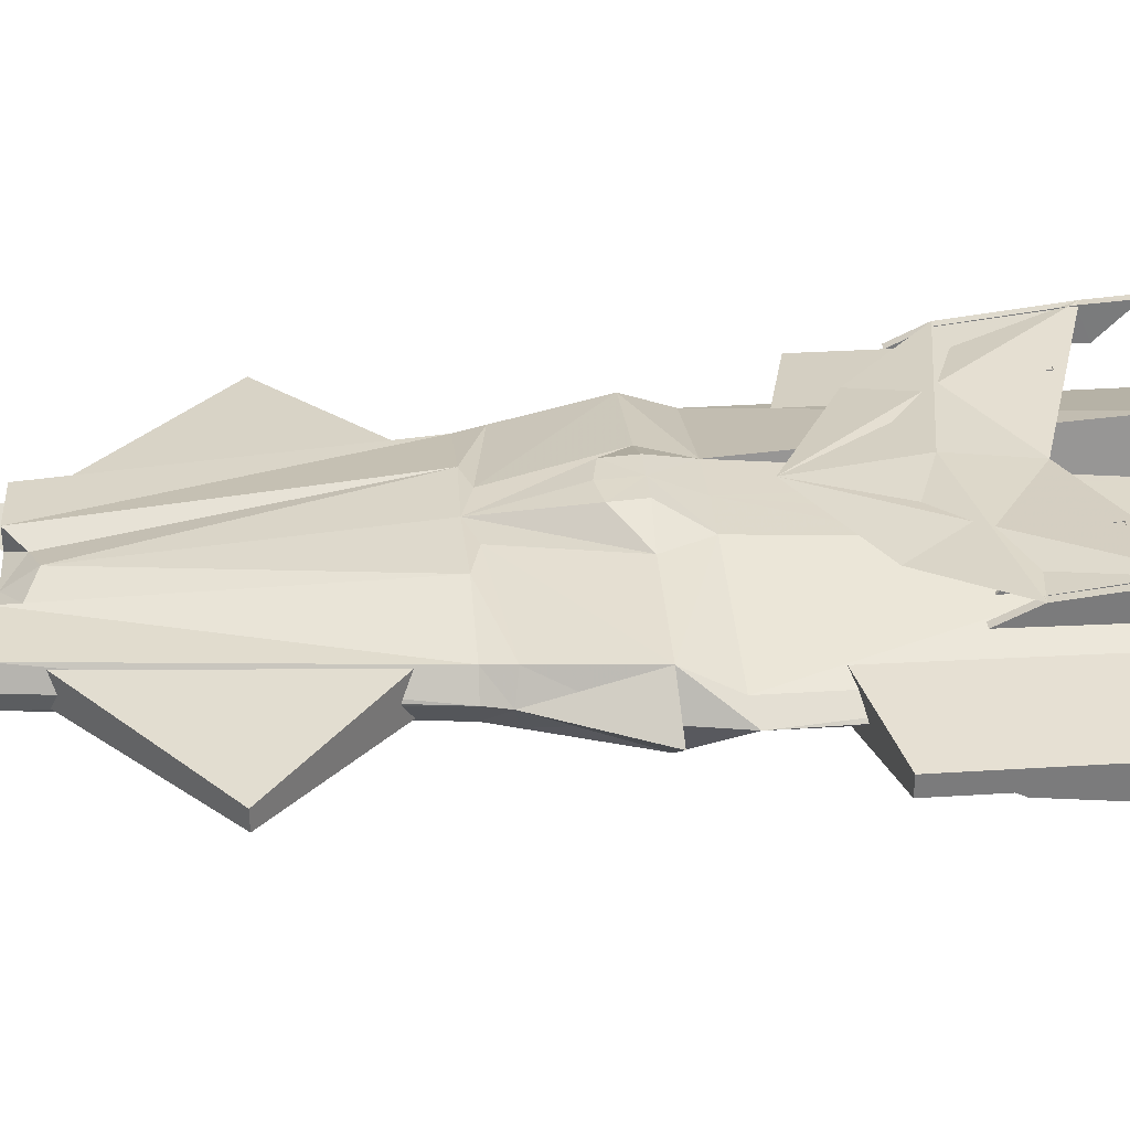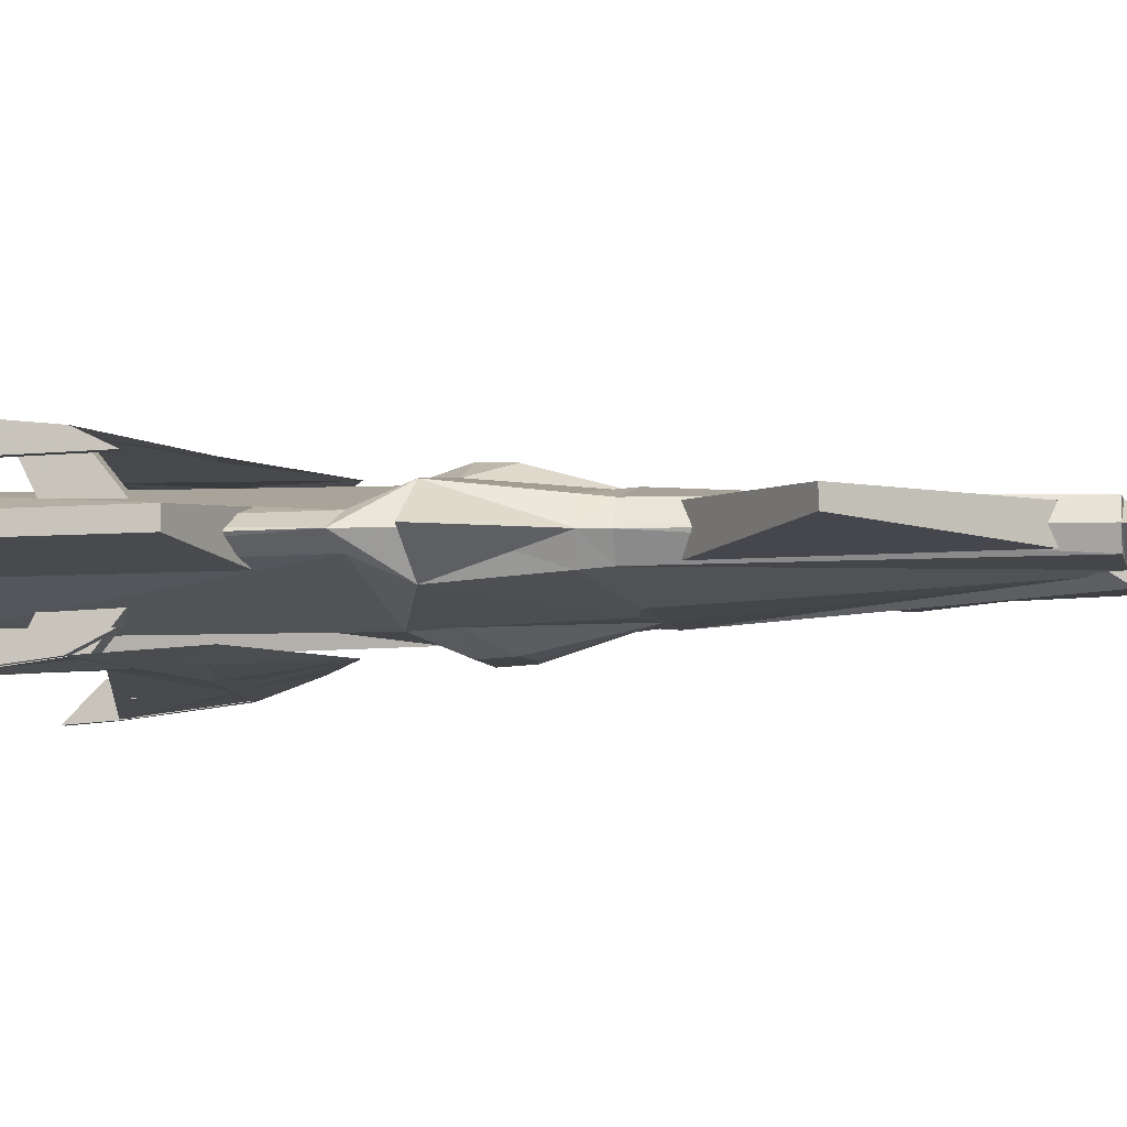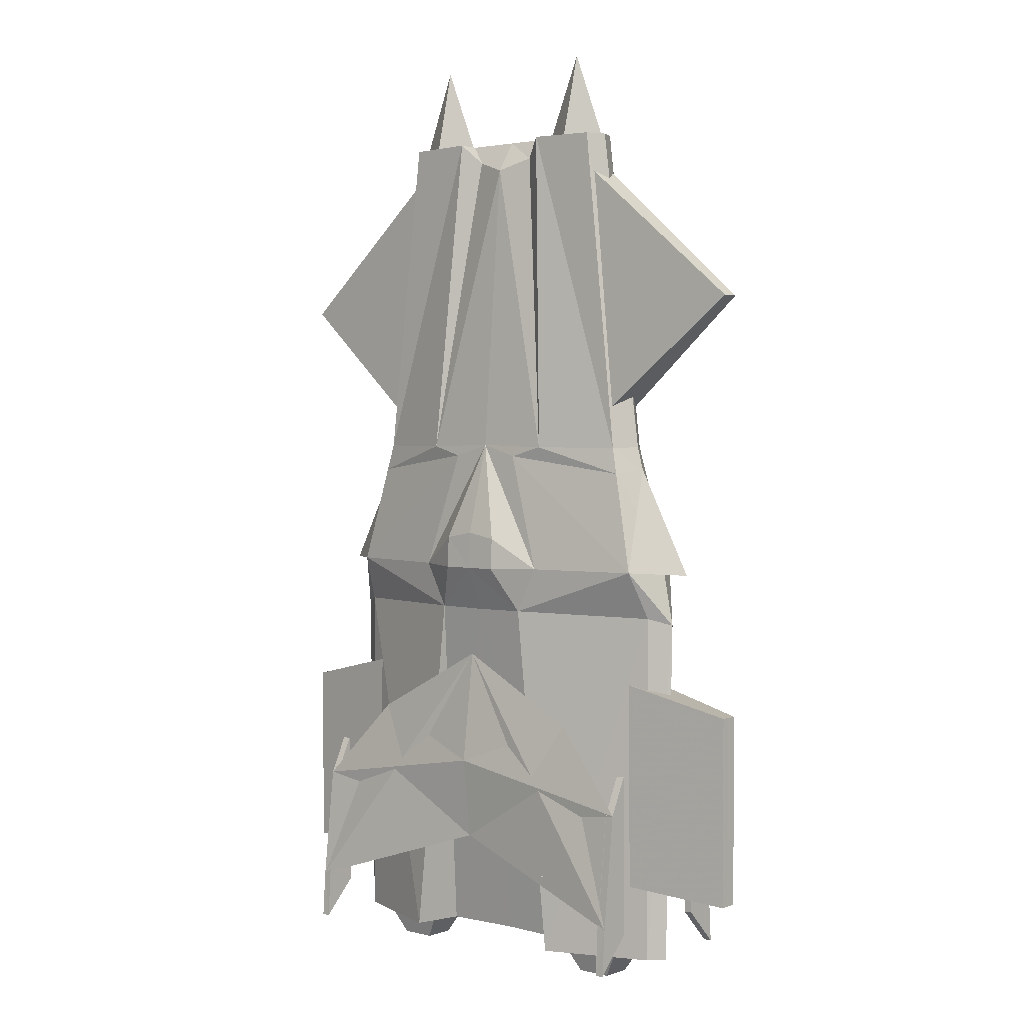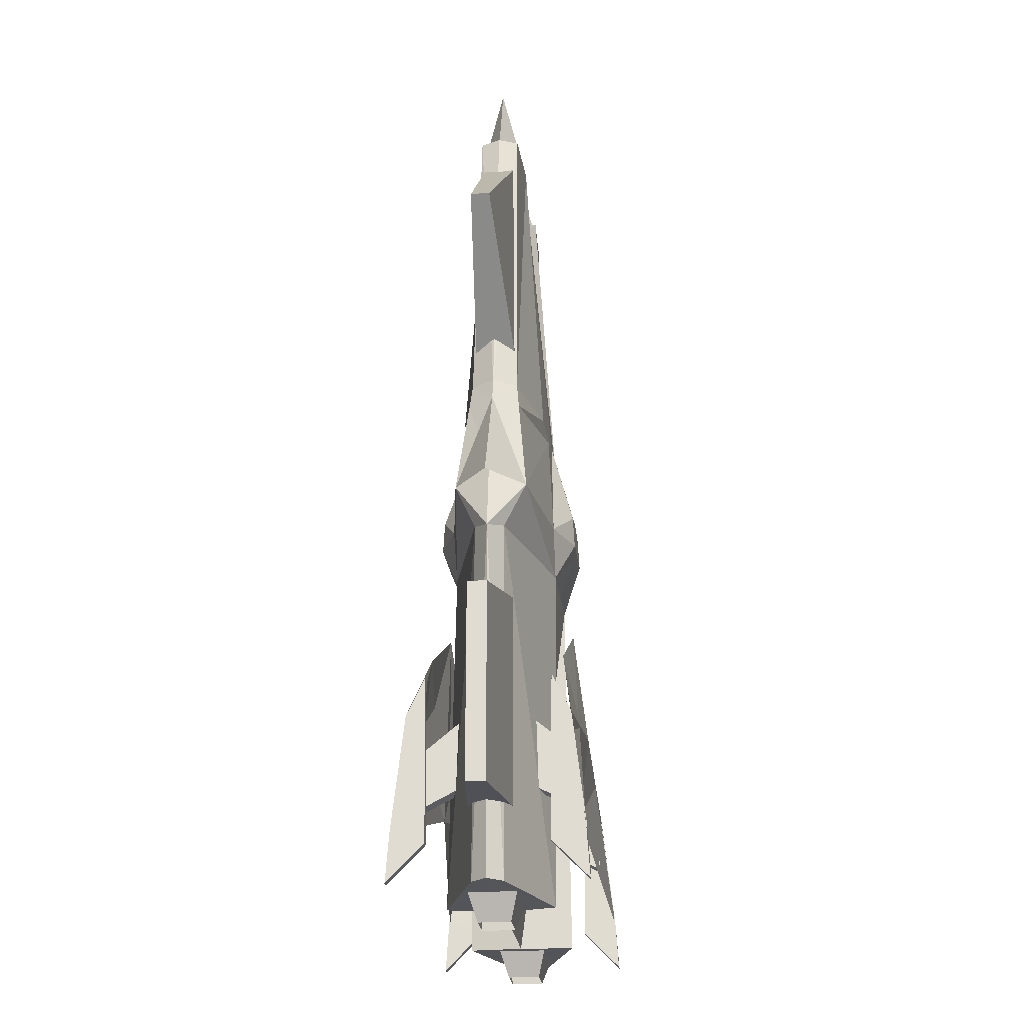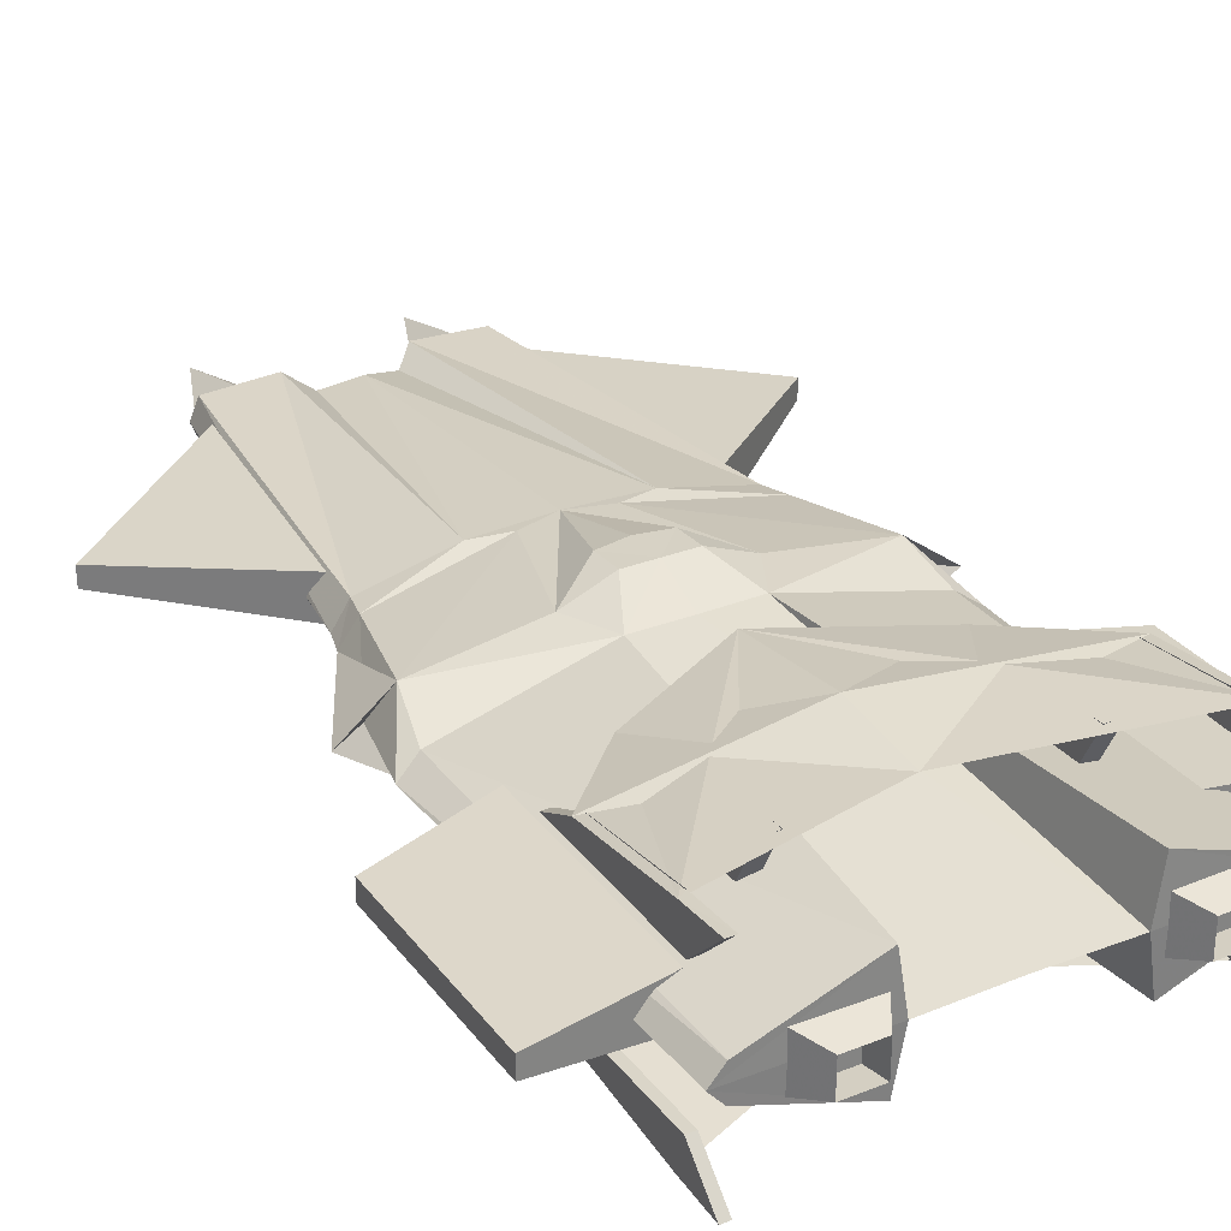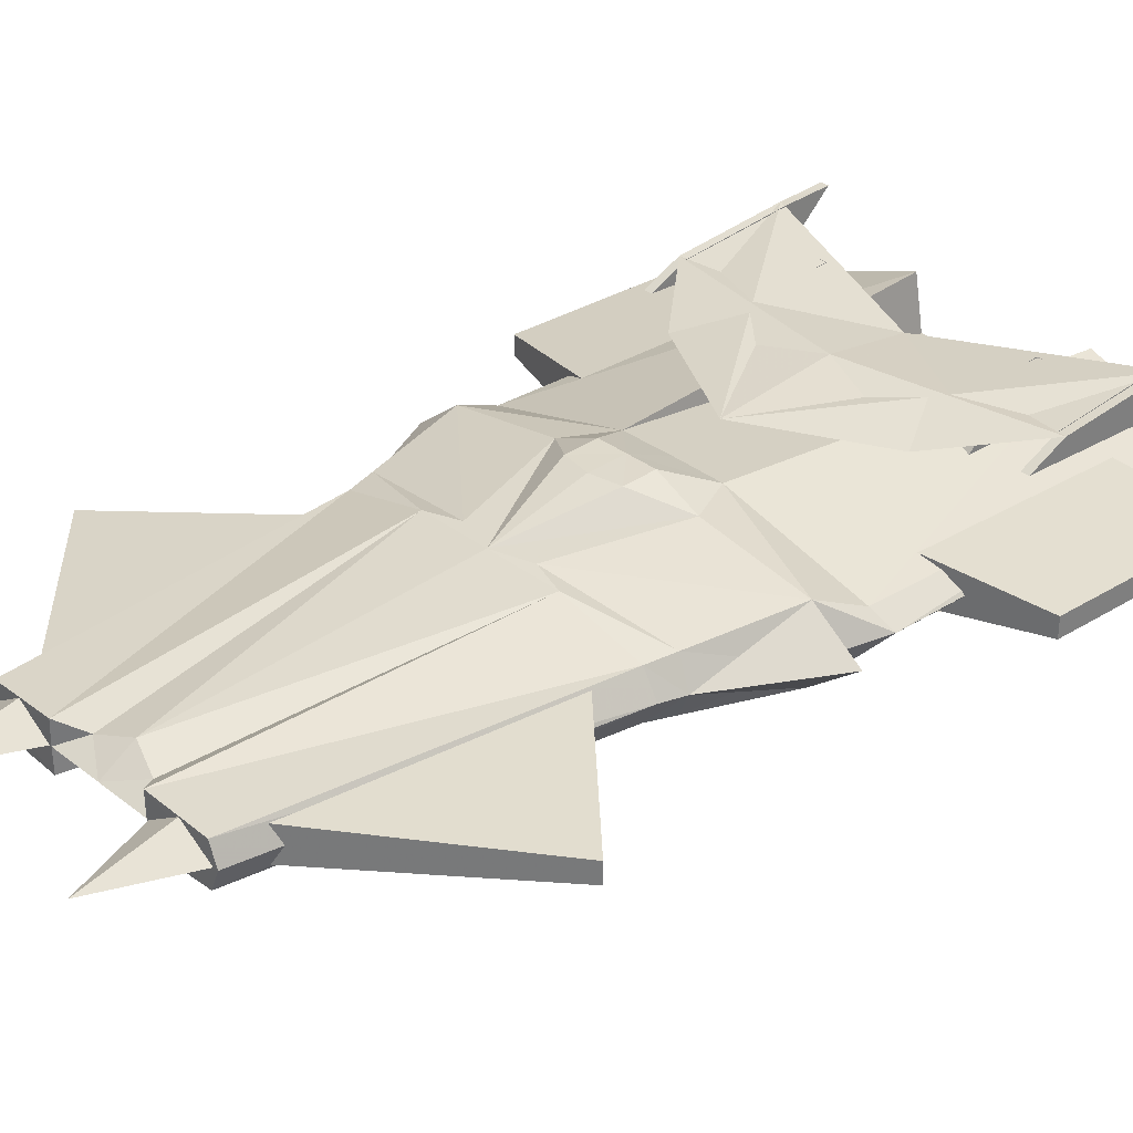
<metadata>
{"format":"obj","ext":"obj","renderer":"f3d","projection":"perspective","resolution":1024,"background":"white","views":[{"elev":31.9,"azim":-95.1,"up":"+Z"},{"elev":-7.2,"azim":102.9,"up":"+Z"},{"elev":2.6,"azim":-139.5,"up":"+Y"},{"elev":-24.4,"azim":-83.5,"up":"+Y"},{"elev":29.9,"azim":-30.0,"up":"+Z"},{"elev":31.1,"azim":-131.7,"up":"+Z"}]}
</metadata>
<code>
v 0.8259 2.988 0.1367
v 0.8259 2.988 -0.1367
v -0.8259 2.988 0.1367
v -0.8259 2.988 -0.1367
v 0.8839 2.988 0
v -0.8839 2.988 0
v 1.503 -0.5473 0
v -1.503 -0.5473 0
v 0.3654 2.995 0.1548
v 0.3654 2.995 -0.1548
v -0.3654 2.995 0.1548
v -0.3654 2.995 -0.1548
v 0.6304 -2.964 0.3646
v 0.6304 -2.964 -0.3646
v -0.6304 -2.964 0.3646
v -0.6304 -2.964 -0.3646
v 0.3709 2.995 0
v -0.3709 2.995 0
v 0.5707 -2.972 0
v -0.5707 -2.972 0
v 1.088 0.717 0.16
v 1.088 0.717 -0.16
v -1.088 0.717 0.16
v -1.088 0.717 -0.16
v 1.191 0.7199 0
v -1.191 0.7199 0
v 0.509 0.717 0.2932
v 0.509 0.717 -0.2932
v -0.509 0.717 0.2932
v -0.509 0.717 -0.2932
v 1.297 -0.1694 0.2464
v 1.297 -0.1694 -0.2464
v -1.297 -0.1694 0.2464
v -1.297 -0.1694 -0.2464
v 1.401 -0.03832 0
v -1.401 -0.03832 0
v 0.5248 -0.1713 0.364
v 0.5248 -0.1713 -0.364
v -0.5248 -0.1713 0.364
v -0.5248 -0.1713 -0.364
v 1.132 0.5309 0.1782
v 1.132 0.5309 -0.1782
v -1.132 0.5309 0.1782
v -1.132 0.5309 -0.1782
v 0 0.731 0.3062
v 0 0.731 -0.3062
v 1.236 0.5607 0
v -1.236 0.5607 0
v 0.2699 0.65 0.309
v 0.2699 0.65 -0.309
v -0.2699 0.65 0.309
v -0.2699 0.65 -0.309
v 0.6304 -2.964 0.3646
v 0.6304 -2.964 -0.3646
v -0.6304 -2.964 0.3646
v -0.6304 -2.964 -0.3646
v 0.3654 -0.4883 0.3604
v 0.3654 -0.4883 -0.3604
v -0.3654 -0.4883 0.3604
v -0.3654 -0.4883 -0.3604
v 1.36 -0.5013 0.101
v 1.36 -0.5013 -0.101
v -1.36 -0.5013 0.101
v -1.36 -0.5013 -0.101
v 1.364 -2.96 0.1052
v 1.364 -2.96 -0.1052
v -1.364 -2.96 0.1052
v -1.364 -2.96 -0.1052
v 1.455 -2.96 0
v -1.455 -2.96 0
v 0 -0.4924 0.3608
v 0 -0.4924 -0.3608
v 0 -2.961 0
v 0 2.995 0
v 0 2.995 0
v 0.2351 2.857 0.07477
v 0.2351 2.857 -0.07477
v -0.2351 2.857 0.07477
v -0.2351 2.857 -0.07477
v 0 2.78 0.1393
v 0 2.78 -0.1393
v 1.389 -2.638 0.6338
v 1.389 -2.638 -0.6338
v -1.389 -2.638 0.6338
v -1.389 -2.638 -0.6338
v 0.8702 -1.281 0.4534
v 0.8702 -1.281 -0.4534
v -0.8702 -1.281 0.4534
v -0.8702 -1.281 -0.4534
v 1.389 -1.85 0.5444
v 1.389 -1.85 -0.5444
v -1.389 -1.85 0.5444
v -1.389 -1.85 -0.5444
v 0 -2.178 0.4846
v 0 -2.178 -0.4846
v 0 -1.609 0.5518
v 0 -1.609 -0.5518
v 0 -0.8203 0.4534
v 0 -0.8203 -0.4534
v 0 -0.1784 0.4912
v 0 -0.1784 -0.4912
v 0 0.08245 0.4791
v 0 0.08245 -0.4791
v 0.2131 0.04305 0.4791
v 0.2131 0.04305 -0.4791
v -0.2131 0.04305 0.4791
v -0.2131 0.04305 -0.4791
v 0.2131 -0.1786 0.4913
v 0.2131 -0.1786 -0.4913
v -0.2131 -0.1786 0.4913
v -0.2131 -0.1786 -0.4913
v 1.389 -2.961 0.6562
v 1.389 -2.961 -0.6562
v -1.389 -2.961 0.6562
v -1.389 -2.961 -0.6562
v 1.389 -2.705 0.405
v 1.389 -2.705 -0.405
v -1.389 -2.705 0.405
v -1.389 -2.705 -0.405
v 1.389 -1.591 0.4196
v 1.389 -1.591 -0.4196
v -1.389 -1.591 0.4196
v -1.389 -1.591 -0.4196
v 1.329 -1.591 0.4196
v 1.329 -1.591 -0.4196
v -1.329 -1.591 0.4196
v -1.329 -1.591 -0.4196
v 1.329 -1.85 0.5444
v 1.329 -1.85 -0.5444
v -1.329 -1.85 0.5444
v -1.329 -1.85 -0.5444
v 1.329 -2.705 0.405
v 1.329 -2.705 -0.405
v -1.329 -2.705 0.405
v -1.329 -2.705 -0.405
v 1.328 -2.603 0.6338
v 1.328 -2.603 -0.6338
v -1.328 -2.603 0.6338
v -1.328 -2.603 -0.6338
v 1.329 -2.961 0.6562
v 1.329 -2.961 -0.6562
v -1.329 -2.961 0.6562
v -1.329 -2.961 -0.6562
v 0.6237 3.575 0
v -0.6237 3.575 0
v 0.3803 2.983 0
v -0.3803 2.983 0
v 0.8519 2.986 0
v -0.8519 2.986 0
v 0.6171 2.983 0.1419
v 0.6171 2.983 -0.1419
v -0.6171 2.983 0.1419
v -0.6171 2.983 -0.1419
v 1.119 -2.945 0.1668
v 1.119 -2.945 -0.1668
v -1.119 -2.945 0.1668
v -1.119 -2.945 -0.1668
v 0.6443 -2.945 0.1668
v 0.6443 -2.945 -0.1668
v -0.6443 -2.945 0.1668
v -0.6443 -2.945 -0.1668
v 1.002 -3.137 0.1087
v 1.002 -3.137 -0.1087
v -1.002 -3.137 0.1087
v -1.002 -3.137 -0.1087
v 0.7605 -3.137 0.1087
v 0.7605 -3.137 -0.1087
v -0.7605 -3.137 0.1087
v -0.7605 -3.137 -0.1087
v 1.119 -2.945 0
v -1.119 -2.945 0
v 0.6443 -2.945 0
v -0.6443 -2.945 0
v 1.002 -3.137 0
v -1.002 -3.137 0
v 0.7605 -3.137 0
v -0.7605 -3.137 0
v 0.7803 -2.978 0.1213
v 0.7803 -2.978 -0.1213
v -0.7803 -2.978 0.1213
v -0.7803 -2.978 -0.1213
v 0.9852 -2.978 0.1213
v 0.9852 -2.978 -0.1213
v -0.9852 -2.978 0.1213
v -0.9852 -2.978 -0.1213
v 0.7803 -2.978 0
v -0.7803 -2.978 0
v 0.9852 -2.978 0
v -0.9852 -2.978 0
v 0.8706 -1.962 0.5343
v 0.8706 -1.962 -0.5343
v -0.8706 -1.962 0.5343
v -0.8706 -1.962 -0.5343
v 0.8706 -1.706 0.222
v 0.8706 -1.706 -0.222
v -0.8706 -1.706 0.222
v -0.8706 -1.706 -0.222
v 0.7556 -1.706 0.222
v 0.7556 -1.706 -0.222
v -0.7556 -1.706 0.222
v -0.7556 -1.706 -0.222
v 0.7556 -1.962 0.5343
v 0.7556 -1.962 -0.5343
v -0.7556 -1.962 0.5343
v -0.7556 -1.962 -0.5343
v 0.8706 -2.36 0.5693
v 0.8706 -2.36 -0.5693
v -0.8706 -2.36 0.5693
v -0.8706 -2.36 -0.5693
v 0.8706 -2.183 0.222
v 0.8706 -2.183 -0.222
v -0.8706 -2.183 0.222
v -0.8706 -2.183 -0.222
v 0.7556 -2.183 0.222
v 0.7556 -2.183 -0.222
v -0.7556 -2.183 0.222
v -0.7556 -2.183 -0.222
v 0.7556 -2.36 0.5693
v 0.7556 -2.36 -0.5693
v -0.7556 -2.36 0.5693
v -0.7556 -2.36 -0.5693
v 0.8233 2.753 0
v -0.8233 2.753 0
v 1.009 0.9686 0
v -1.009 0.9686 0
v 1.99 -1.16 0.06523
v 1.99 -1.16 -0.06523
v -1.99 -1.16 0.06523
v -1.99 -1.16 -0.06523
v 1.99 -2.49 0.06523
v 1.99 -2.49 -0.06523
v -1.99 -2.49 0.06523
v -1.99 -2.49 -0.06523
v 1.089 -2.428 0.1644
v 1.089 -2.428 -0.1644
v -1.089 -2.428 0.1644
v -1.089 -2.428 -0.1644
v 1.089 -0.9494 0.1644
v 1.089 -0.9494 -0.1644
v -1.089 -0.9494 0.1644
v -1.089 -0.9494 -0.1644
v 0.8233 2.753 0.1118
v 0.8233 2.753 -0.1118
v -0.8233 2.753 0.1118
v -0.8233 2.753 -0.1118
v 1.009 0.9686 0.1443
v 1.009 0.9686 -0.1443
v -1.009 0.9686 0.1443
v -1.009 0.9686 -0.1443
v 1.984 1.779 0.0644
v 1.984 1.779 -0.0644
v -1.984 1.779 0.0644
v -1.984 1.779 -0.0644
v 1.984 1.779 0
v -1.984 1.779 0
v 1.99 -2.49 0
v -1.99 -2.49 0
v 1.99 -1.16 0
v -1.99 -1.16 0
v 1.089 -2.428 0
v -1.089 -2.428 0
v 1.089 -0.9494 0
v -1.089 -0.9494 0
v 1.626 -0.1849 0
v -1.626 -0.1849 0
f 9 1 5 17
f 5 2 10 17
f 6 3 11 18
f 12 4 6 18
f 1 21 25 5
f 25 22 2 5
f 26 23 3 6
f 4 24 26 6
f 21 1 9 27
f 10 2 22 28
f 11 3 23 29
f 24 4 12 30
f 35 47 41 31
f 42 47 35 32
f 43 48 36 33
f 36 48 44 34
f 47 25 21 41
f 22 25 47 42
f 23 26 48 43
f 48 26 24 44
f 27 49 41 21
f 42 50 28 22
f 43 51 29 23
f 30 52 44 24
f 49 37 31 41
f 32 38 50 42
f 33 39 51 43
f 52 40 34 44
f 61 57 53 65
f 54 58 62 66
f 55 59 63 67
f 64 60 56 68
f 7 61 65 69
f 66 62 7 69
f 67 63 8 70
f 8 64 68 70
f 13 19 69 65
f 69 19 14 66
f 70 20 15 67
f 16 20 70 68
f 27 45 49
f 50 46 28
f 51 45 29
f 30 46 52
f 31 37 57 61
f 58 38 32 62
f 59 39 33 63
f 34 40 60 64
f 7 35 31 61
f 32 35 7 62
f 33 36 8 63
f 8 36 34 64
f 19 57 71
f 72 58 19
f 71 59 20
f 20 60 72
f 19 71 73
f 73 72 19
f 73 71 20
f 20 72 73
f 17 74 76
f 77 74 17
f 78 74 18
f 18 74 79
f 9 17 76
f 77 17 10
f 78 18 11
f 12 18 79
f 9 76 27
f 28 77 10
f 29 78 11
f 12 79 30
f 74 80 76
f 77 81 74
f 78 80 74
f 74 81 79
f 27 76 80 45
f 81 77 28 46
f 80 78 29 45
f 30 79 81 46
f 13 57 19
f 19 58 14
f 20 59 15
f 16 60 20
f 86 98 96 90
f 97 99 87 91
f 96 98 88 92
f 89 99 97 93
f 90 96 94 82
f 95 97 91 83
f 94 96 92 84
f 93 97 95 85
f 37 49 45 104
f 46 50 38 105
f 45 51 39 106
f 40 52 46 107
f 37 104 108 57
f 109 105 38 58
f 110 106 39 59
f 40 107 111 60
f 57 108 100 71
f 101 109 58 72
f 100 110 59 71
f 60 111 101 72
f 82 86 90
f 91 87 83
f 92 88 84
f 85 89 93
f 82 94 98 86
f 99 95 83 87
f 98 94 84 88
f 85 95 99 89
f 82 112 116
f 117 113 83
f 118 114 84
f 85 115 119
f 82 116 120 90
f 121 117 83 91
f 122 118 84 92
f 85 119 123 93
f 82 136 140 112
f 141 137 83 113
f 142 138 84 114
f 85 139 143 115
f 112 140 132 116
f 133 141 113 117
f 134 142 114 118
f 115 143 135 119
f 90 120 124 128
f 125 121 91 129
f 126 122 92 130
f 93 123 127 131
f 116 132 124 120
f 125 133 117 121
f 126 134 118 122
f 119 135 127 123
f 124 132 136 128
f 137 133 125 129
f 138 134 126 130
f 127 135 139 131
f 132 140 136
f 137 141 133
f 138 142 134
f 135 143 139
f 150 146 144
f 144 146 151
f 145 147 152
f 153 147 145
f 150 144 148
f 148 144 151
f 149 145 152
f 153 145 149
f 158 166 162 154
f 163 167 159 155
f 164 168 160 156
f 161 169 165 157
f 162 174 170 154
f 170 174 163 155
f 171 175 164 156
f 165 175 171 157
f 176 166 158 172
f 159 167 176 172
f 160 168 177 173
f 177 169 161 173
f 188 182 178 186
f 179 183 188 186
f 180 184 189 187
f 189 185 181 187
f 162 166 178 182
f 179 167 163 183
f 180 168 164 184
f 165 169 181 185
f 166 176 186 178
f 186 176 167 179
f 187 177 168 180
f 169 177 187 181
f 162 182 188 174
f 188 183 163 174
f 189 184 164 175
f 165 185 189 175
f 198 202 190 194
f 191 203 199 195
f 192 204 200 196
f 201 205 193 197
f 206 218 214 210
f 215 219 207 211
f 216 220 208 212
f 209 221 217 213
f 190 206 210 194
f 211 207 191 195
f 212 208 192 196
f 193 209 213 197
f 198 214 218 202
f 219 215 199 203
f 220 216 200 204
f 201 217 221 205
f 226 238 234 230
f 235 239 227 231
f 236 240 228 232
f 229 241 237 233
f 258 226 230 256
f 231 227 258 256
f 232 228 259 257
f 259 229 233 257
f 256 230 234 260
f 235 231 256 260
f 236 232 257 261
f 257 233 237 261
f 262 238 226 258
f 227 239 262 258
f 228 240 263 259
f 263 241 229 259
f 100 108 104 102
f 105 109 101 103
f 106 110 100 102
f 101 111 107 103
f 45 102 104
f 105 103 46
f 106 102 45
f 46 103 107
f 31 264 47
f 47 264 32
f 48 265 33
f 34 265 48
f 31 35 264
f 264 35 32
f 265 36 33
f 34 36 265
f 242 246 250
f 251 247 243
f 252 248 244
f 245 249 253
f 222 242 250 254
f 251 243 222 254
f 252 244 223 255
f 223 245 253 255
f 224 254 250 246
f 251 254 224 247
f 252 255 225 248
f 225 255 253 249

</code>
